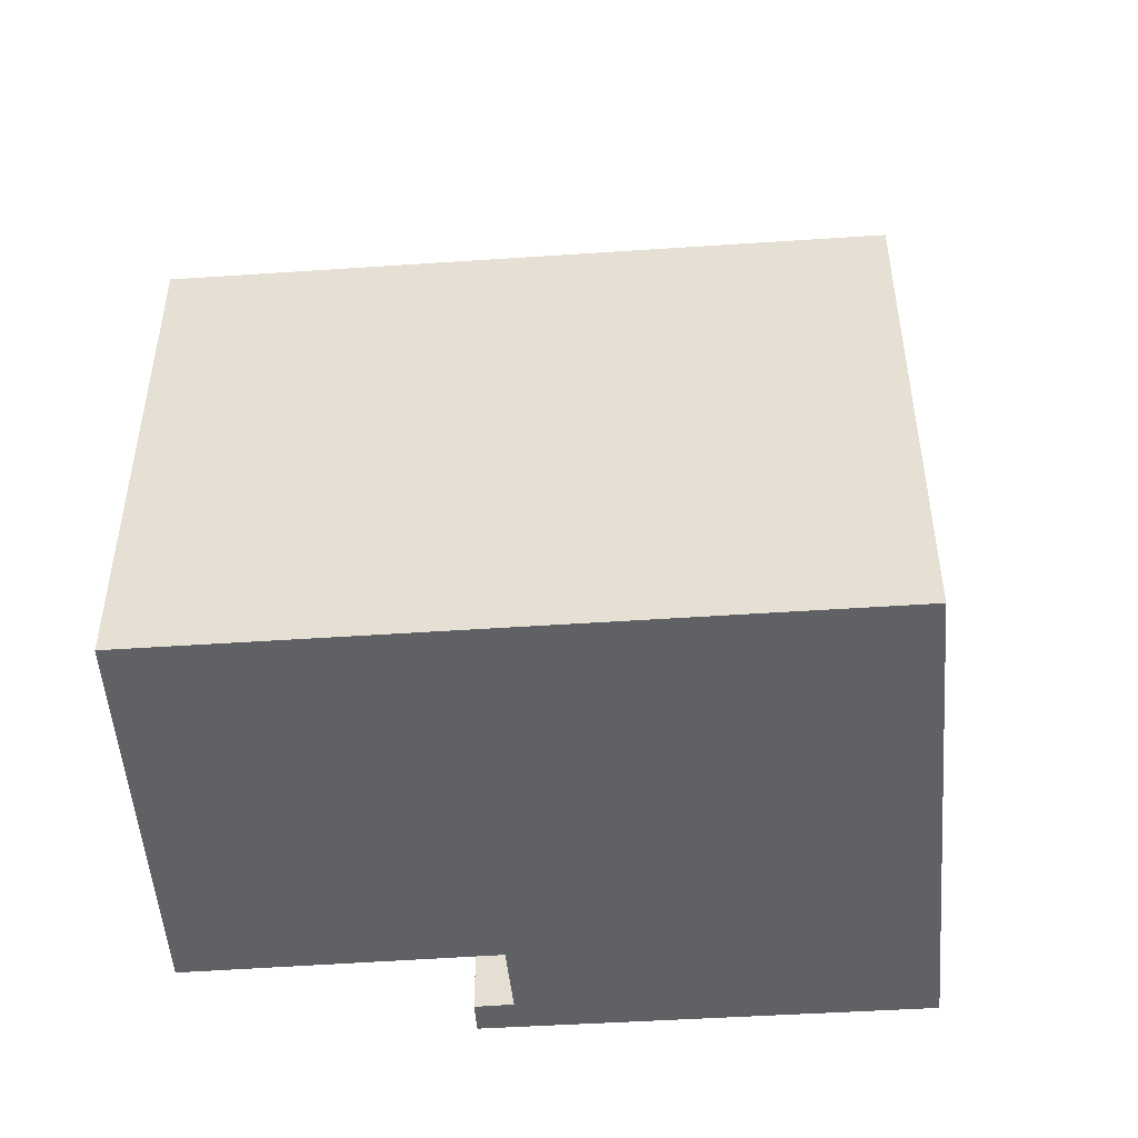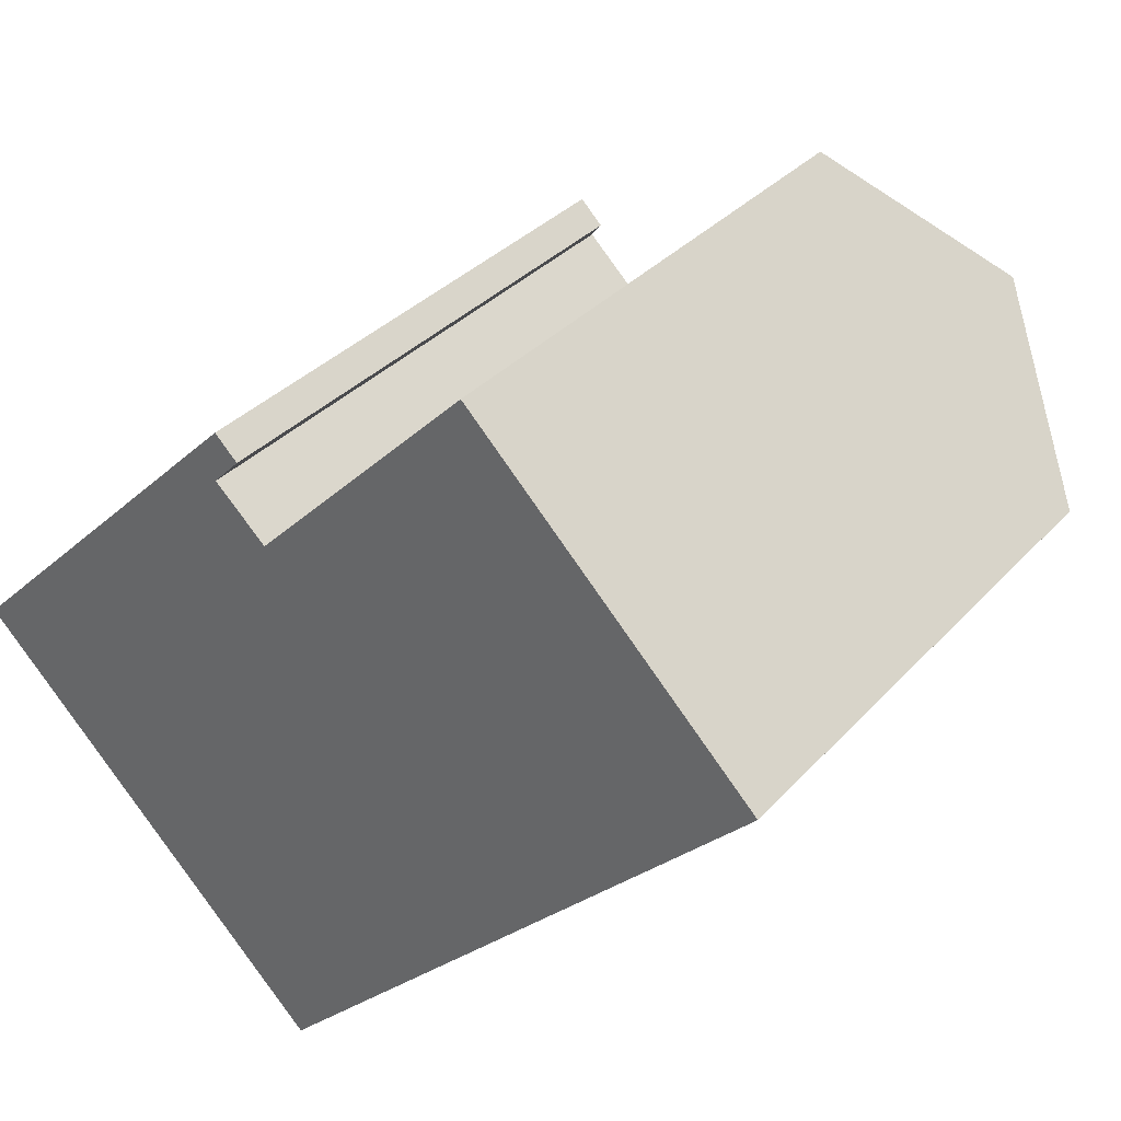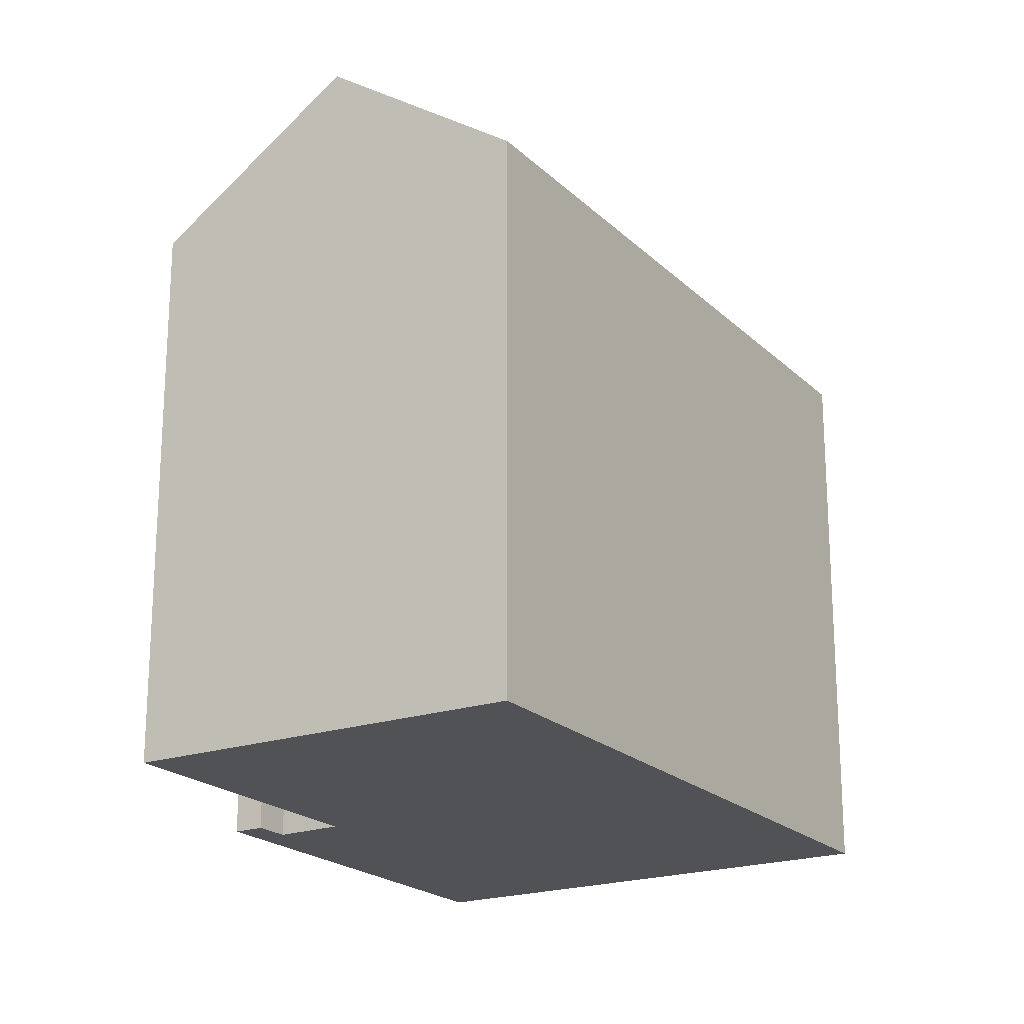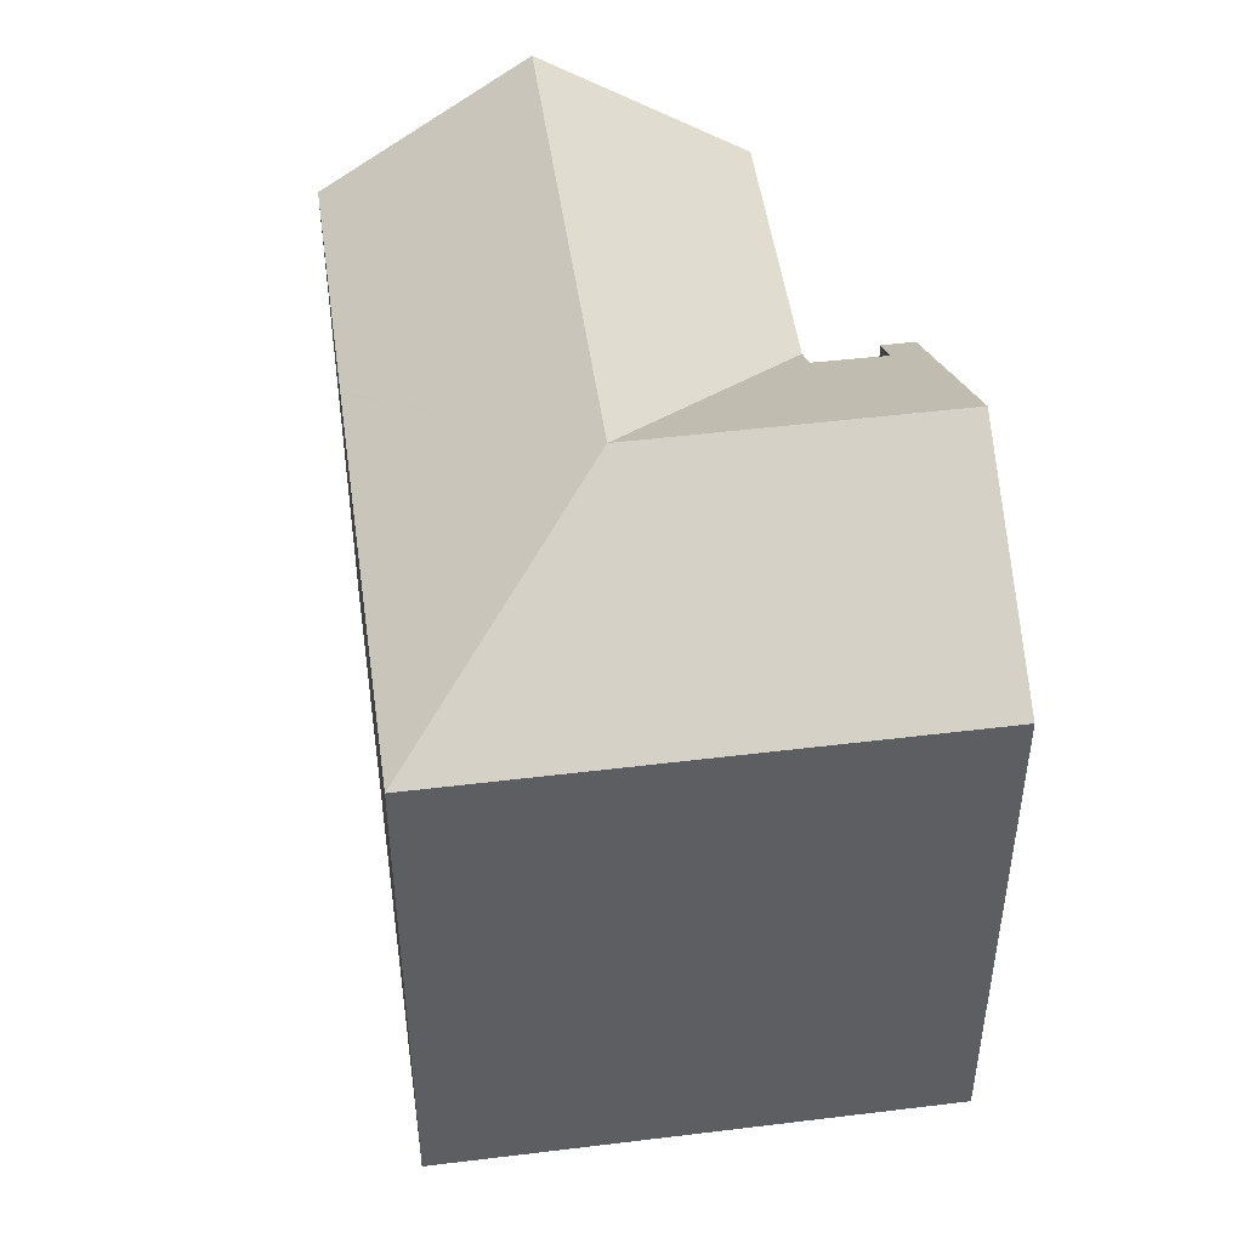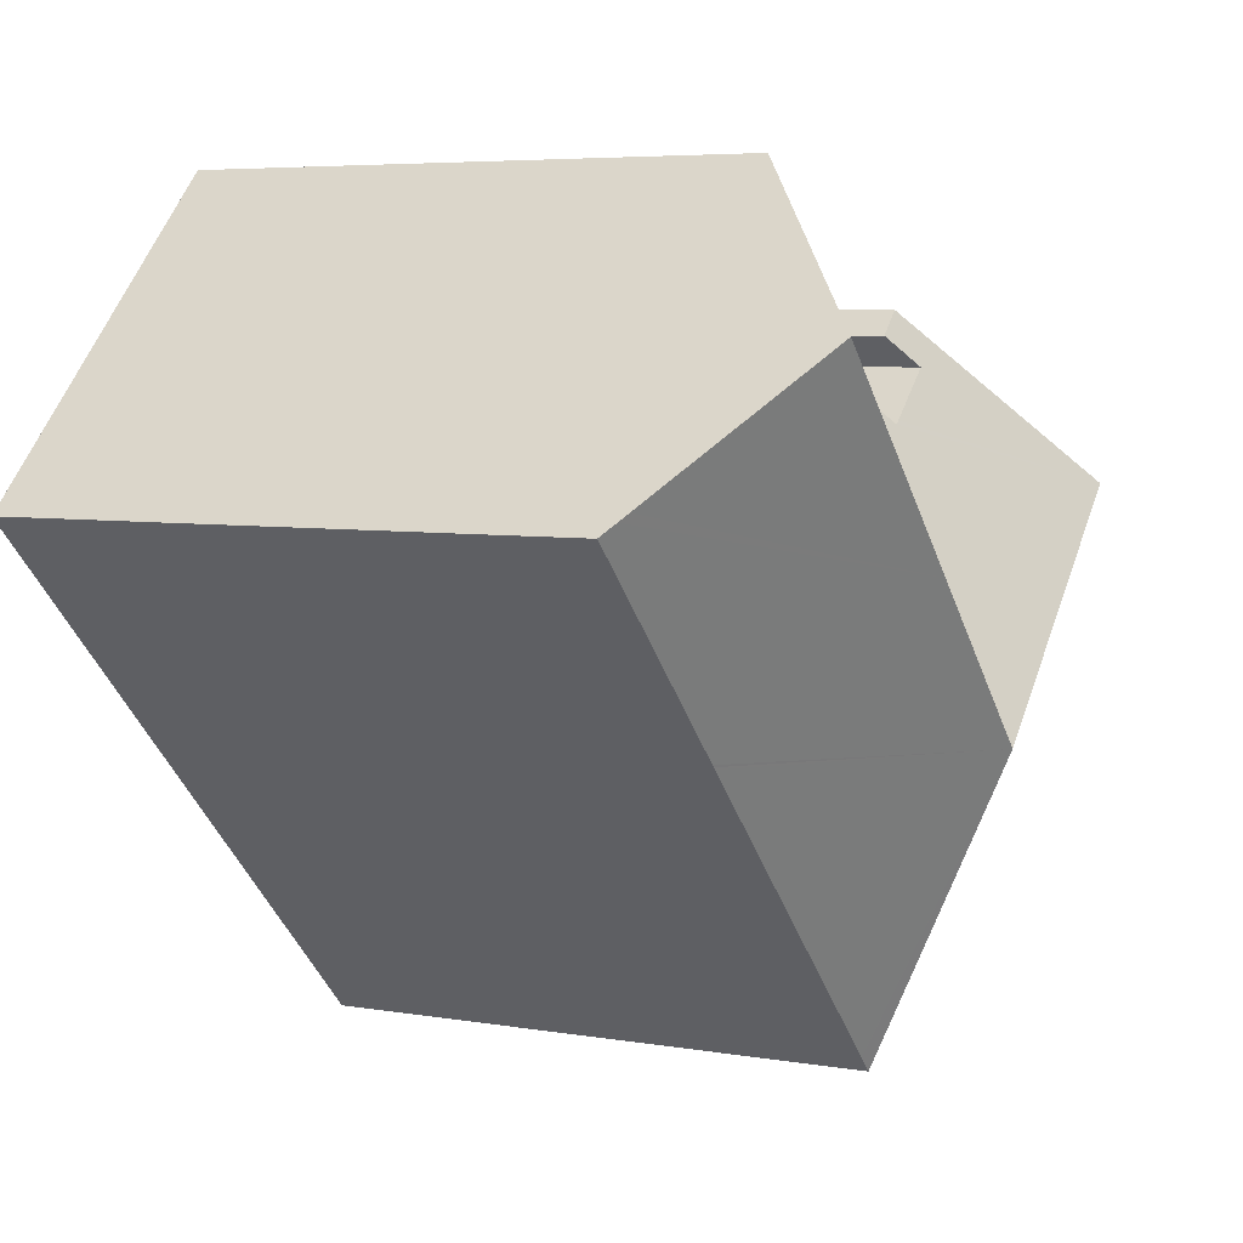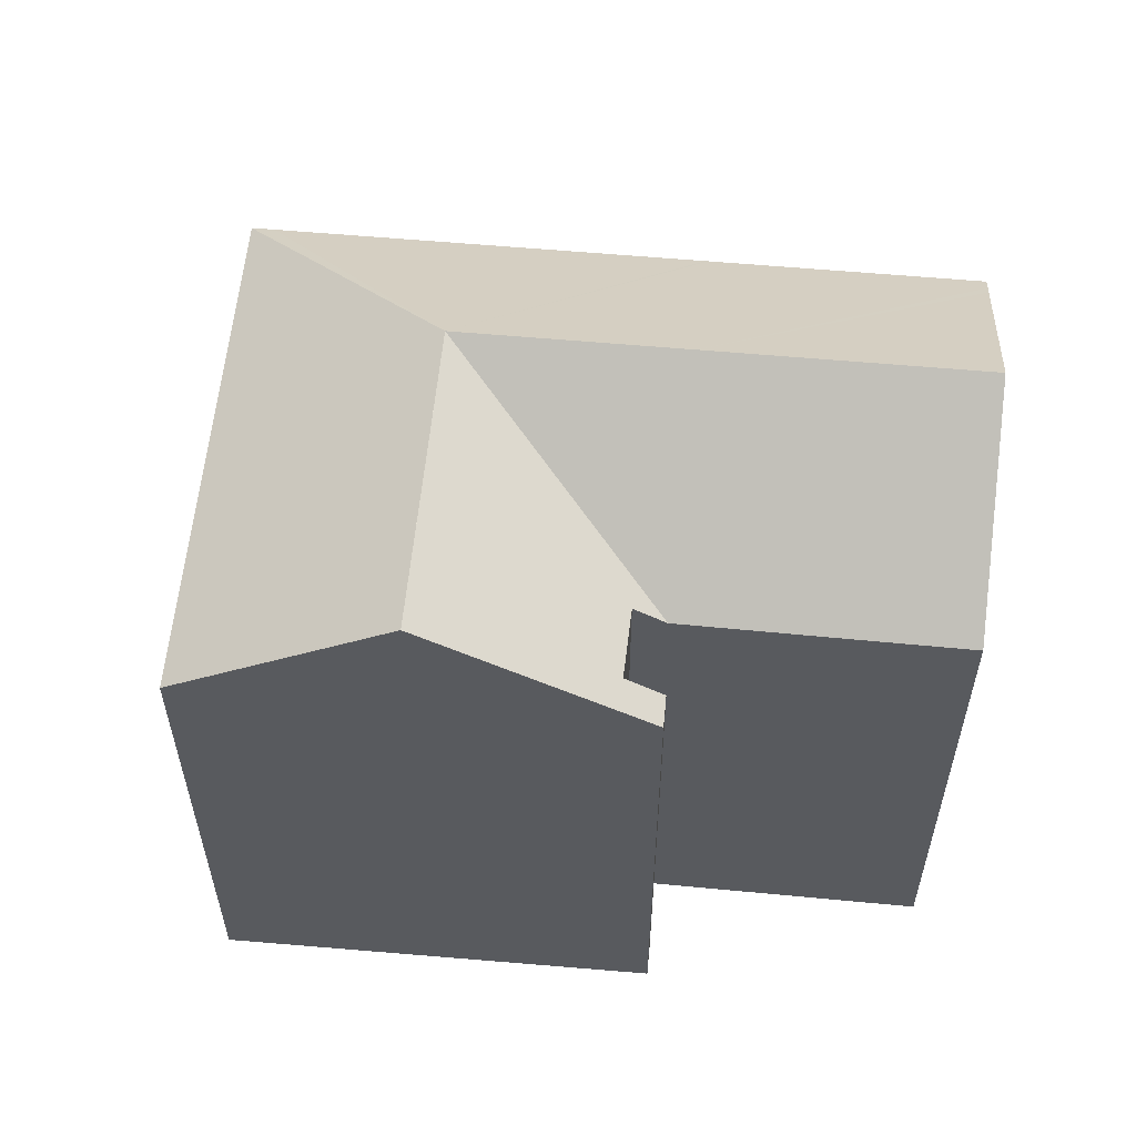
<metadata>
{"format":"obj","ext":"obj","renderer":"f3d","projection":"perspective","resolution":1024,"background":"white","views":[{"elev":-49.8,"azim":139.3,"up":"+Y"},{"elev":33.7,"azim":35.1,"up":"+Z"},{"elev":-20.7,"azim":76.7,"up":"+Y"},{"elev":48.8,"azim":-143.0,"up":"+Y"},{"elev":5.6,"azim":117.9,"up":"+Z"},{"elev":58.9,"azim":-39.7,"up":"+Y"}]}
</metadata>
<code>
v  19.18 18.26 7.623
v  12.48 14.69 8.551
v  15.37 14.68 11.46
v  14.08 18.26 2.533
v  10.27 14.71 6.312
v  9.897 18.26 -1.641
v  10.18 14.71 6.216
v  10.03 14.69 -9.123
v  9.61 14.69 -9.539
v  10.04 14.69 -9.112
v  14.79 14.69 -4.373
v  15.2 14.69 -3.957
v  17.84 14.69 -1.323
v  17.9 14.69 -1.263
v  17.96 14.69 -1.207
v  22.97 14.69 3.797
v  22.68 14.97 4.095
v  22.49 15.14 4.281
v  0.383 15.02 0.379
v  1.892 14.69 -1.878
v  0 14.69 8.992e-16
v  6.002 18.26 2.225
v  4.131 18.26 4.083
v  9.573 15.23 5.606
v  8.915 14.64 7.62
v  8.314 14.64 8.217
v  8.211 15.26 6.89
v  9.478 15.24 5.695
v  9.61 5.841e-16 -9.539
v  10.03 5.586e-16 -9.123
v  10.04 5.579e-16 -9.112
v  14.79 2.678e-16 -4.373
v  15.2 2.423e-16 -3.957
v  17.84 8.101e-17 -1.323
v  17.9 7.734e-17 -1.263
v  17.96 7.391e-17 -1.207
v  22.97 -2.325e-16 3.797
v  8.211 -4.219e-16 6.89
v  8.915 -4.666e-16 7.62
v  0 0 0
v  1.892 1.15e-16 -1.878
v  8.314 -5.031e-16 8.217
v  0.383 -2.321e-17 0.379
v  4.131 -2.5e-16 4.083
v  9.573 -3.433e-16 5.606
v  10.18 -3.806e-16 6.216
v  15.37 -7.02e-16 11.46
v  10.27 -3.865e-16 6.312
v  12.48 -5.236e-16 8.551
v  9.478 -3.487e-16 5.695
v  19.18 -4.668e-16 7.623
v  22.68 -2.507e-16 4.095
v  22.49 -2.621e-16 4.281
g defaultobject
f 1 2 3
f 2 1 4
f 2 4 5
f 5 4 6
f 5 6 7
f 6 8 9
f 8 6 10
f 10 6 11
f 11 6 12
f 12 6 13
f 13 6 14
f 14 6 15
f 15 6 16
f 16 6 4
f 16 4 17
f 17 4 18
f 18 4 1
f 19 20 21
f 20 19 9
f 9 19 6
f 6 19 22
f 22 19 23
f 6 24 7
f 24 6 23
f 23 6 22
f 25 23 26
f 23 25 27
f 23 27 28
f 23 28 24
f 8 29 9
f 29 8 30
f 30 8 10
f 30 10 31
f 31 10 11
f 31 11 32
f 32 11 12
f 32 12 33
f 33 12 13
f 33 13 34
f 34 13 14
f 34 14 35
f 35 14 15
f 35 15 36
f 36 15 16
f 36 16 37
f 25 38 27
f 38 25 39
f 29 20 9
f 20 29 21
f 21 29 40
f 40 29 41
f 19 26 23
f 26 19 21
f 26 21 40
f 26 40 42
f 42 40 43
f 42 43 44
f 45 7 24
f 7 45 5
f 5 45 2
f 2 45 3
f 3 45 46
f 3 46 47
f 47 46 48
f 47 48 49
f 42 25 26
f 25 42 39
f 38 28 27
f 28 38 24
f 24 38 45
f 45 38 50
f 47 1 3
f 1 47 18
f 18 47 17
f 17 47 16
f 16 47 37
f 37 47 51
f 37 51 52
f 52 51 53
f 42 38 39
f 38 42 44
f 52 36 37
f 36 52 53
f 36 53 51
f 36 51 47
f 36 47 34
f 34 47 33
f 33 47 49
f 33 49 32
f 32 49 31
f 31 49 48
f 31 48 46
f 31 46 45
f 31 45 30
f 30 45 29
f 29 45 41
f 41 45 50
f 41 50 38
f 41 38 44
f 41 44 43
f 41 43 40

</code>
